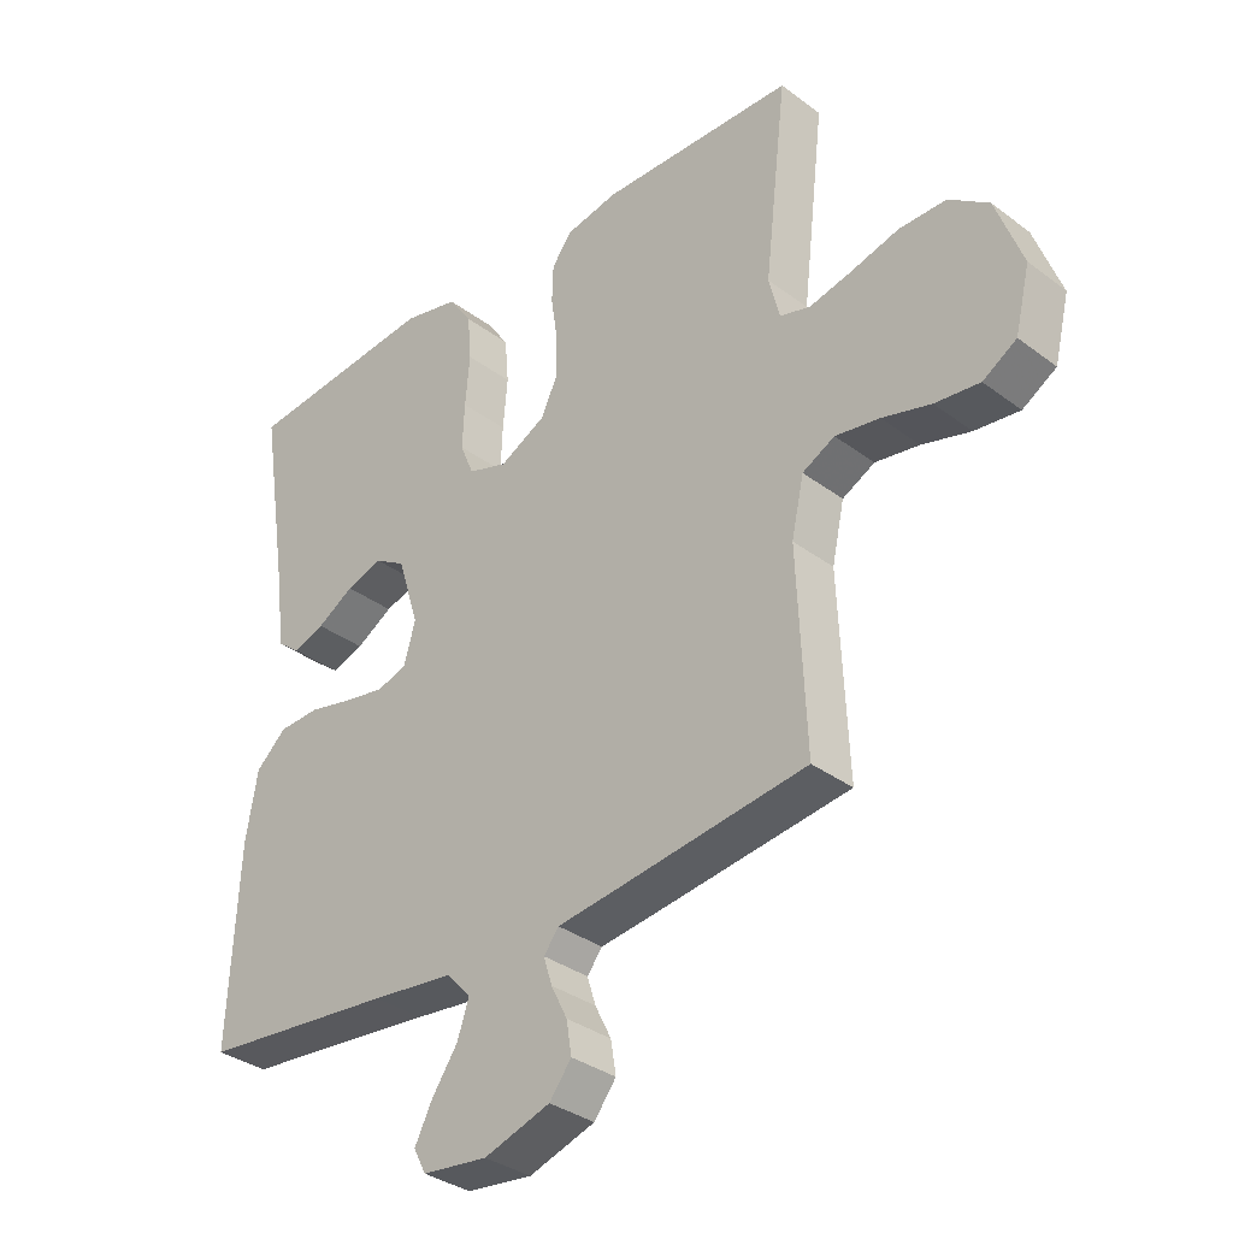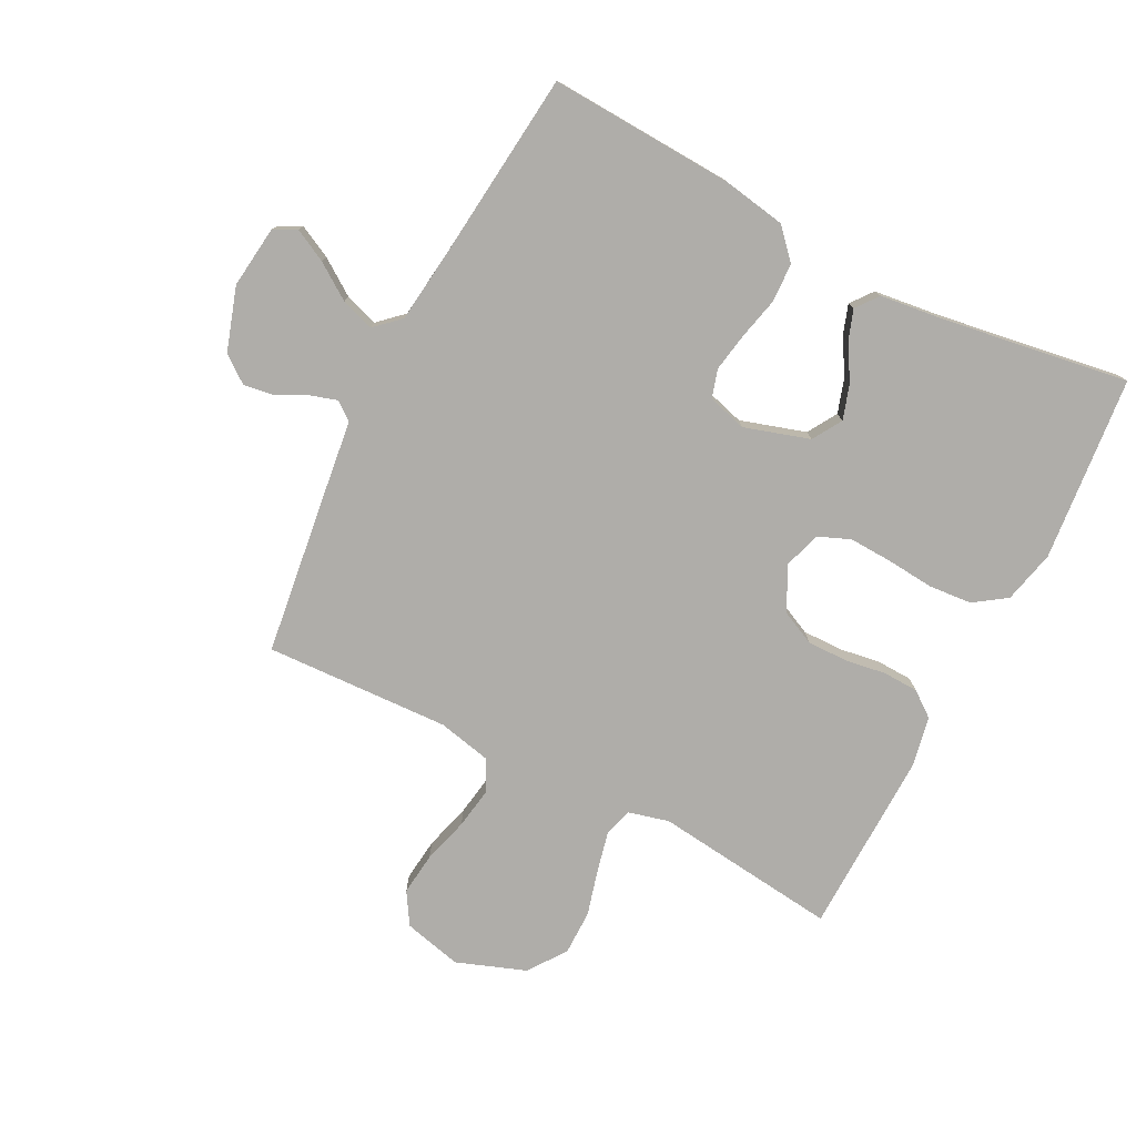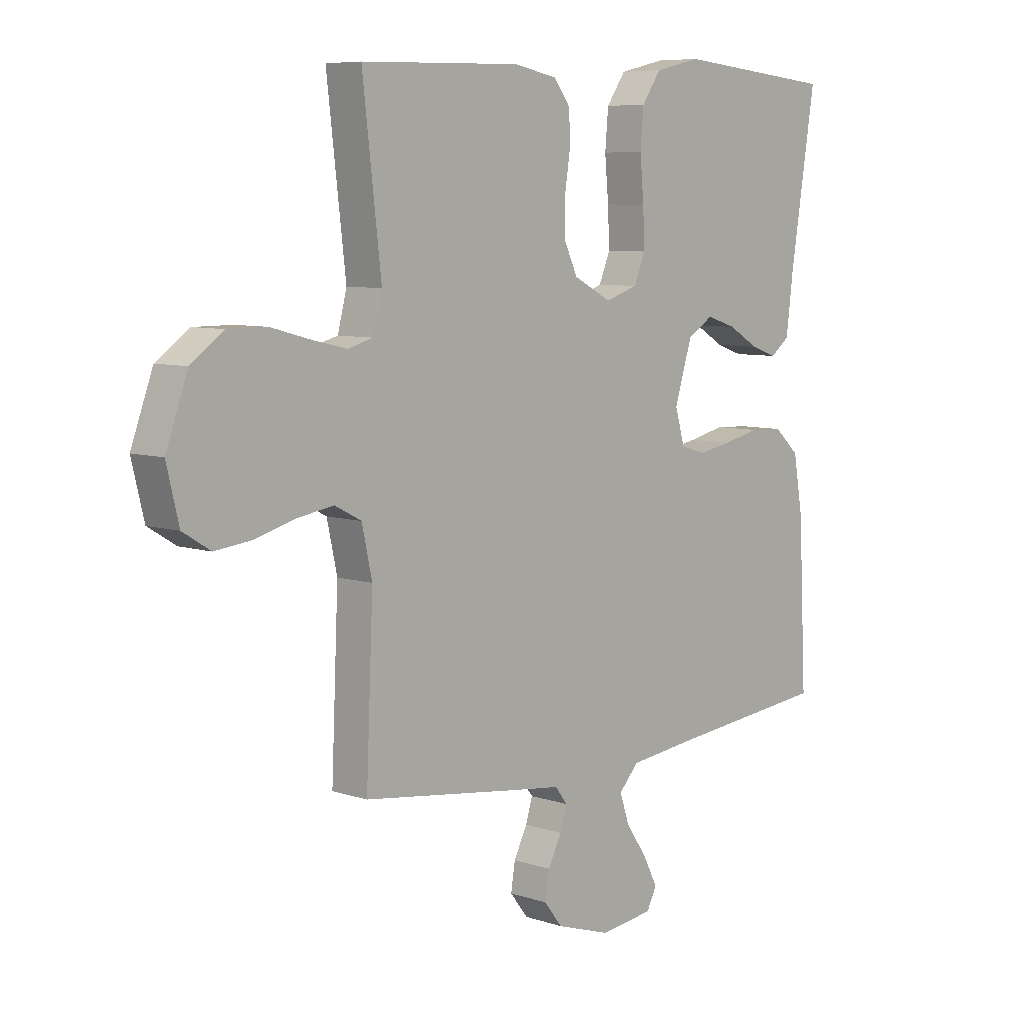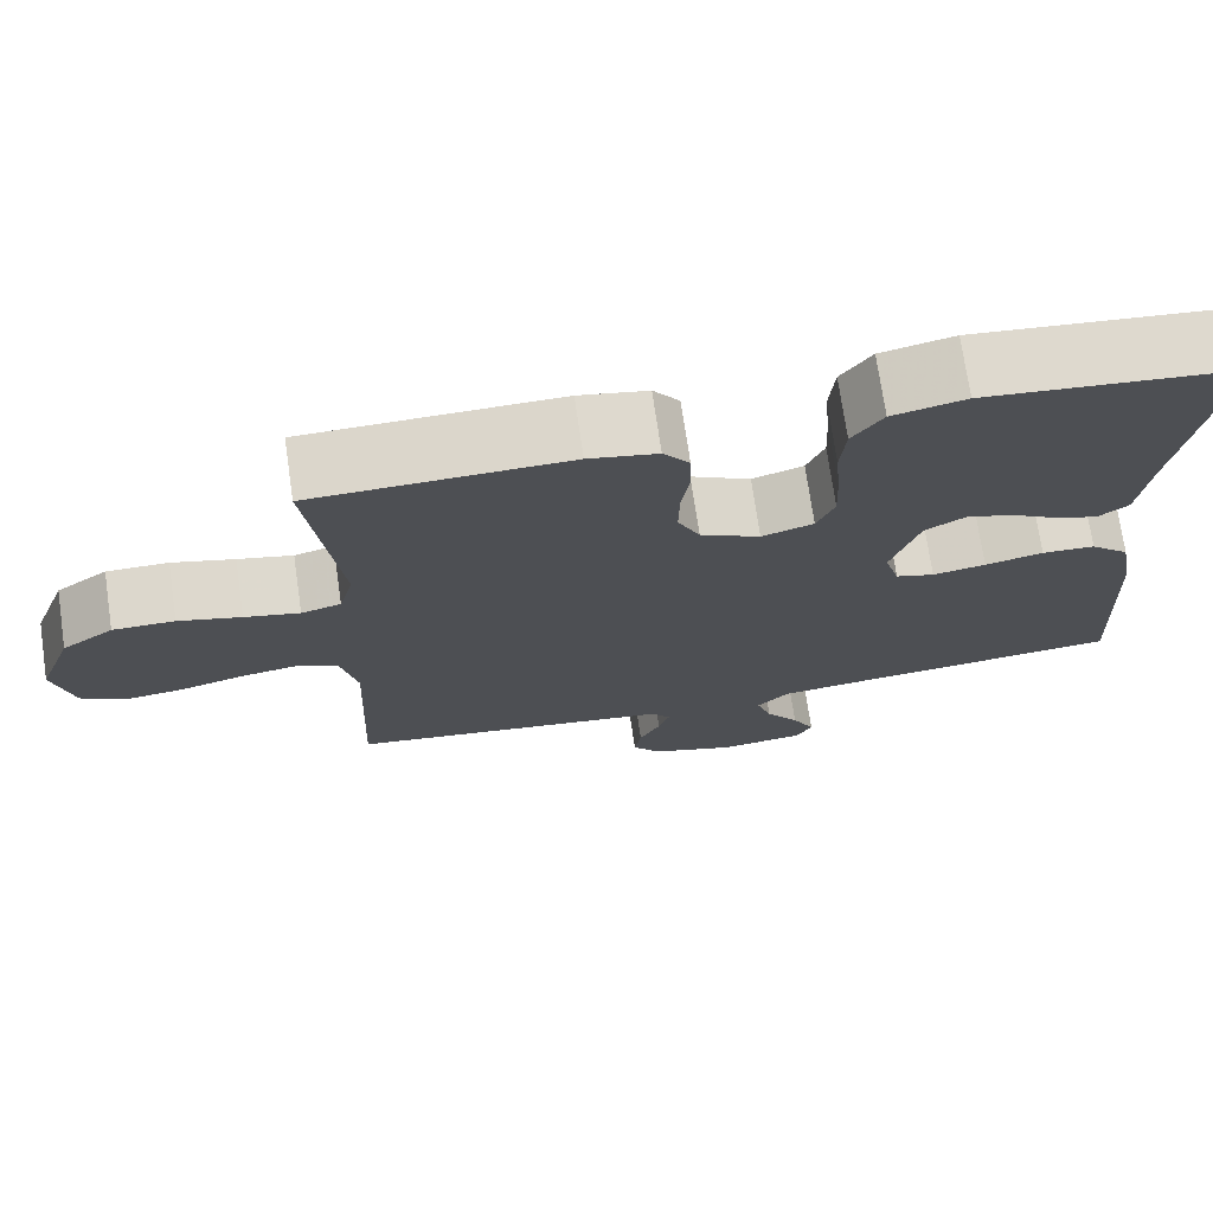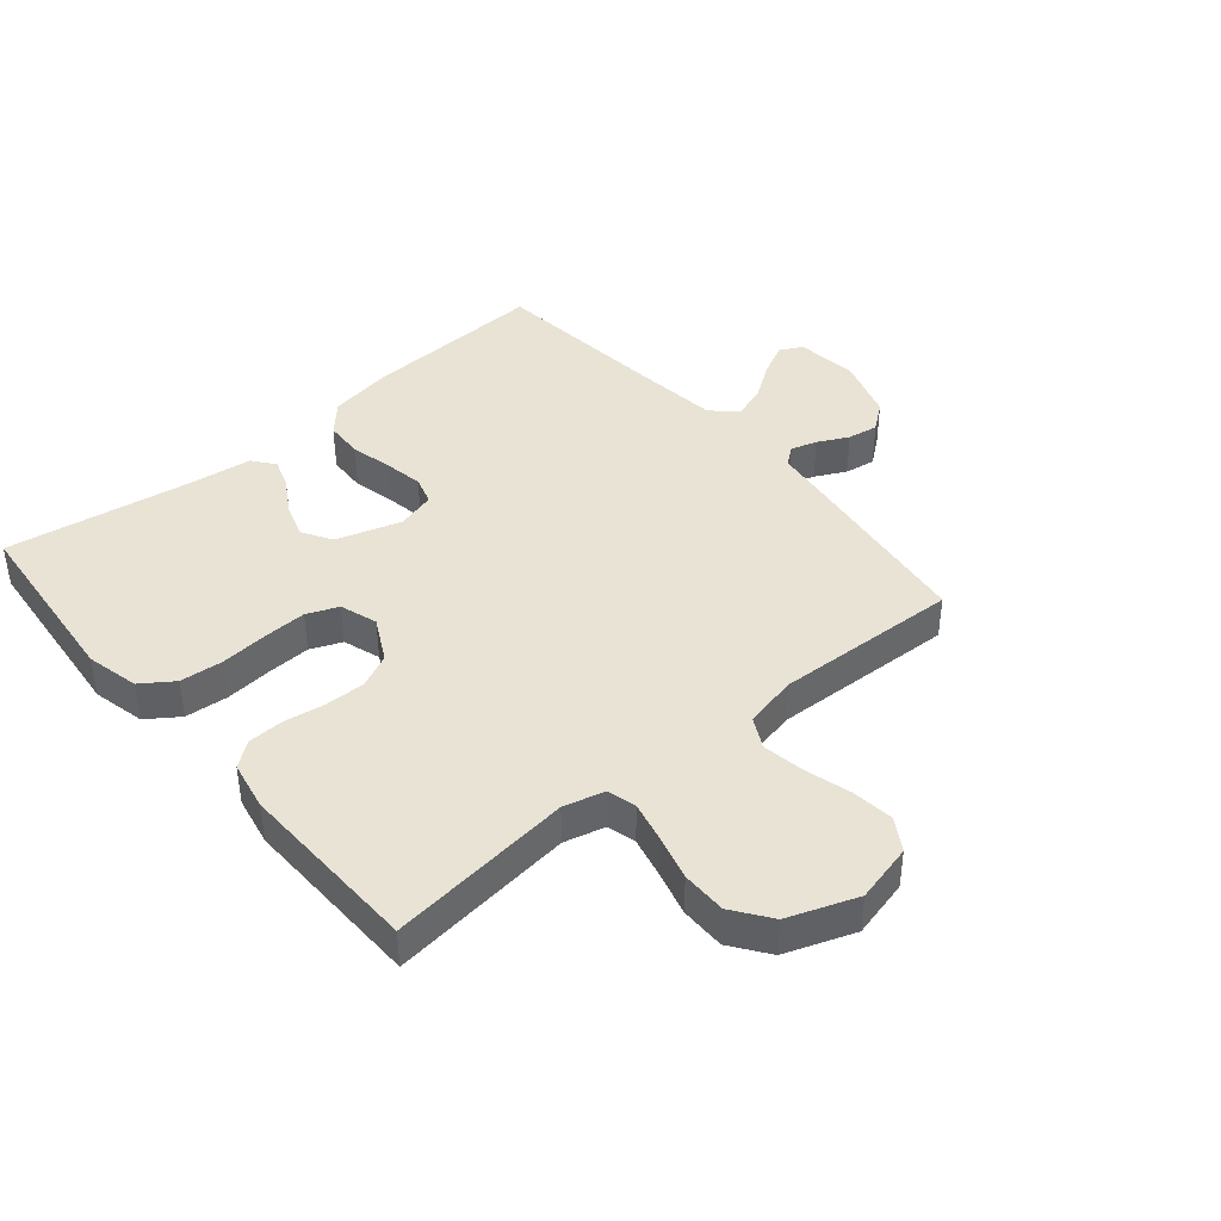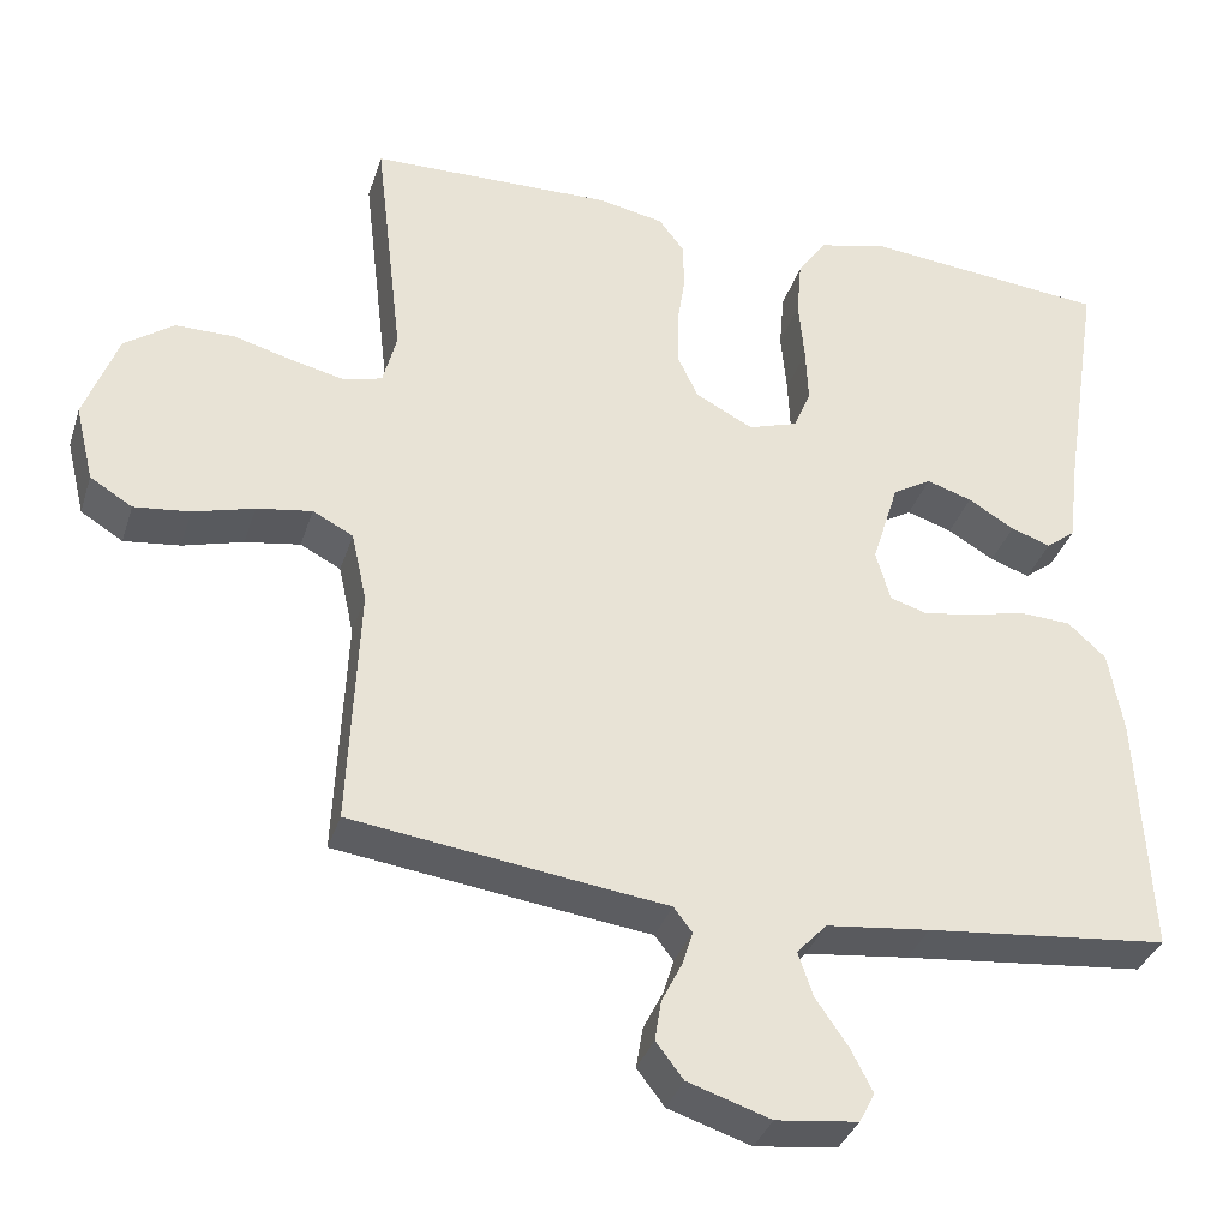
<metadata>
{"format":"obj","ext":"obj","renderer":"f3d","projection":"perspective","resolution":1024,"background":"white","views":[{"elev":-34.1,"azim":44.7,"up":"+Z"},{"elev":-77.4,"azim":-117.2,"up":"+Y"},{"elev":7.4,"azim":133.2,"up":"+Z"},{"elev":73.0,"azim":171.7,"up":"+Z"},{"elev":41.3,"azim":49.8,"up":"+Y"},{"elev":-35.0,"azim":163.2,"up":"+Z"}]}
</metadata>
<code>
v 0.5 0.07 0.5
v 0.465 0.07 0.2
v 0.482 0.07 0.134
v 0.529 0.07 0.121
v 0.594 0.07 0.136
v 0.668 0.07 0.156
v 0.741 0.07 0.156
v 0.802 0.07 0.112
v 0.843 0.07 0
v 0.82 0.07 -0.095
v 0.768 0.07 -0.127
v 0.699 0.07 -0.119
v 0.624 0.07 -0.098
v 0.556 0.07 -0.087
v 0.506 0.07 -0.113
v 0.487 0.07 -0.2
v 0.5 0.07 -0.5
v 0.2 0.07 -0.54
v 0.113 0.07 -0.551
v 0.09 0.07 -0.581
v 0.103 0.07 -0.623
v 0.128 0.07 -0.673
v 0.136 0.07 -0.723
v 0.102 0.07 -0.767
v 0 0.07 -0.8
v -0.101 0.07 -0.788
v -0.12 0.07 -0.751
v -0.093 0.07 -0.698
v -0.053 0.07 -0.64
v -0.035 0.07 -0.586
v -0.072 0.07 -0.546
v -0.2 0.07 -0.531
v -0.5 0.07 -0.5
v -0.485 0.07 -0.2
v -0.467 0.07 -0.096
v -0.42 0.07 -0.053
v -0.357 0.07 -0.05
v -0.288 0.07 -0.066
v -0.225 0.07 -0.077
v -0.179 0.07 -0.063
v -0.161 0.07 0
v -0.194 0.07 0.106
v -0.242 0.07 0.135
v -0.298 0.07 0.117
v -0.355 0.07 0.083
v -0.404 0.07 0.066
v -0.44 0.07 0.094
v -0.453 0.07 0.2
v -0.5 0.07 0.5
v -0.2 0.07 0.529
v -0.114 0.07 0.509
v -0.078 0.07 0.457
v -0.072 0.07 0.387
v -0.079 0.07 0.309
v -0.082 0.07 0.239
v -0.061 0.07 0.188
v 0 0.07 0.168
v 0.071 0.07 0.205
v 0.097 0.07 0.26
v 0.096 0.07 0.326
v 0.086 0.07 0.392
v 0.088 0.07 0.45
v 0.119 0.07 0.491
v 0.2 0.07 0.507
v 0.5 0 0.5
v 0.465 0 0.2
v 0.482 0 0.134
v 0.529 0 0.121
v 0.594 0 0.136
v 0.668 0 0.156
v 0.741 0 0.156
v 0.802 0 0.112
v 0.843 0 0
v 0.82 0 -0.095
v 0.768 0 -0.127
v 0.699 0 -0.119
v 0.624 0 -0.098
v 0.556 0 -0.087
v 0.506 0 -0.113
v 0.487 0 -0.2
v 0.5 0 -0.5
v 0.2 0 -0.54
v 0.113 0 -0.551
v 0.09 0 -0.581
v 0.103 0 -0.623
v 0.128 0 -0.673
v 0.136 0 -0.723
v 0.102 0 -0.767
v 0 0 -0.8
v -0.101 0 -0.788
v -0.12 0 -0.751
v -0.093 0 -0.698
v -0.053 0 -0.64
v -0.035 0 -0.586
v -0.072 0 -0.546
v -0.2 0 -0.531
v -0.5 0 -0.5
v -0.485 0 -0.2
v -0.467 0 -0.096
v -0.42 0 -0.053
v -0.357 0 -0.05
v -0.288 0 -0.066
v -0.225 0 -0.077
v -0.179 0 -0.063
v -0.161 0 0
v -0.194 0 0.106
v -0.242 0 0.135
v -0.298 0 0.117
v -0.355 0 0.083
v -0.404 0 0.066
v -0.44 0 0.094
v -0.453 0 0.2
v -0.5 0 0.5
v -0.2 0 0.529
v -0.114 0 0.509
v -0.078 0 0.457
v -0.072 0 0.387
v -0.079 0 0.309
v -0.082 0 0.239
v -0.061 0 0.188
v 0 0 0.168
v 0.071 0 0.205
v 0.097 0 0.26
v 0.096 0 0.326
v 0.086 0 0.392
v 0.088 0 0.45
v 0.119 0 0.491
v 0.2 0 0.507
f 63 64 1 2
f 60 61 62 63
f 59 60 63 2
f 58 59 2 3
f 57 58 3 4
f 51 52 53 54
f 51 54 55
f 48 49 50 51
f 48 51 55
f 47 48 55 56
f 44 45 46 47
f 43 44 47
f 35 36 37 38
f 35 38 39
f 32 33 34 35
f 31 32 35 39
f 30 31 39 40
f 26 27 28 29
f 26 29 30
f 25 26 30
f 24 25 30
f 21 22 23 24
f 20 21 24 30
f 19 20 30 40
f 16 17 18 19
f 15 16 19 40
f 10 11 12 13
f 10 13 14
f 9 10 14
f 8 9 14
f 5 6 7 8
f 4 5 8 14
f 57 4 14 15
f 43 47 56
f 42 43 56 57
f 41 42 57 15
f 15 40 41
f 66 65 128 127
f 127 126 125 124
f 66 127 124 123
f 67 66 123 122
f 68 67 122 121
f 118 117 116 115
f 119 118 115
f 115 114 113 112
f 119 115 112
f 120 119 112 111
f 111 110 109 108
f 111 108 107
f 102 101 100 99
f 103 102 99
f 99 98 97 96
f 103 99 96 95
f 104 103 95 94
f 93 92 91 90
f 94 93 90
f 94 90 89
f 94 89 88
f 88 87 86 85
f 94 88 85 84
f 104 94 84 83
f 83 82 81 80
f 104 83 80 79
f 77 76 75 74
f 78 77 74
f 78 74 73
f 78 73 72
f 72 71 70 69
f 78 72 69 68
f 79 78 68 121
f 120 111 107
f 121 120 107 106
f 79 121 106 105
f 105 104 79
f 1 65 66 2
f 2 66 67 3
f 3 67 68 4
f 4 68 69 5
f 5 69 70 6
f 6 70 71 7
f 7 71 72 8
f 8 72 73 9
f 9 73 74 10
f 10 74 75 11
f 11 75 76 12
f 12 76 77 13
f 13 77 78 14
f 14 78 79 15
f 15 79 80 16
f 16 80 81 17
f 17 81 82 18
f 18 82 83 19
f 19 83 84 20
f 20 84 85 21
f 21 85 86 22
f 22 86 87 23
f 23 87 88 24
f 24 88 89 25
f 25 89 90 26
f 26 90 91 27
f 27 91 92 28
f 28 92 93 29
f 29 93 94 30
f 30 94 95 31
f 31 95 96 32
f 32 96 97 33
f 33 97 98 34
f 34 98 99 35
f 35 99 100 36
f 36 100 101 37
f 37 101 102 38
f 38 102 103 39
f 39 103 104 40
f 40 104 105 41
f 41 105 106 42
f 42 106 107 43
f 43 107 108 44
f 44 108 109 45
f 45 109 110 46
f 46 110 111 47
f 47 111 112 48
f 48 112 113 49
f 49 113 114 50
f 50 114 115 51
f 51 115 116 52
f 52 116 117 53
f 53 117 118 54
f 54 118 119 55
f 55 119 120 56
f 56 120 121 57
f 57 121 122 58
f 58 122 123 59
f 59 123 124 60
f 60 124 125 61
f 61 125 126 62
f 62 126 127 63
f 63 127 128 64
f 64 128 65 1

</code>
